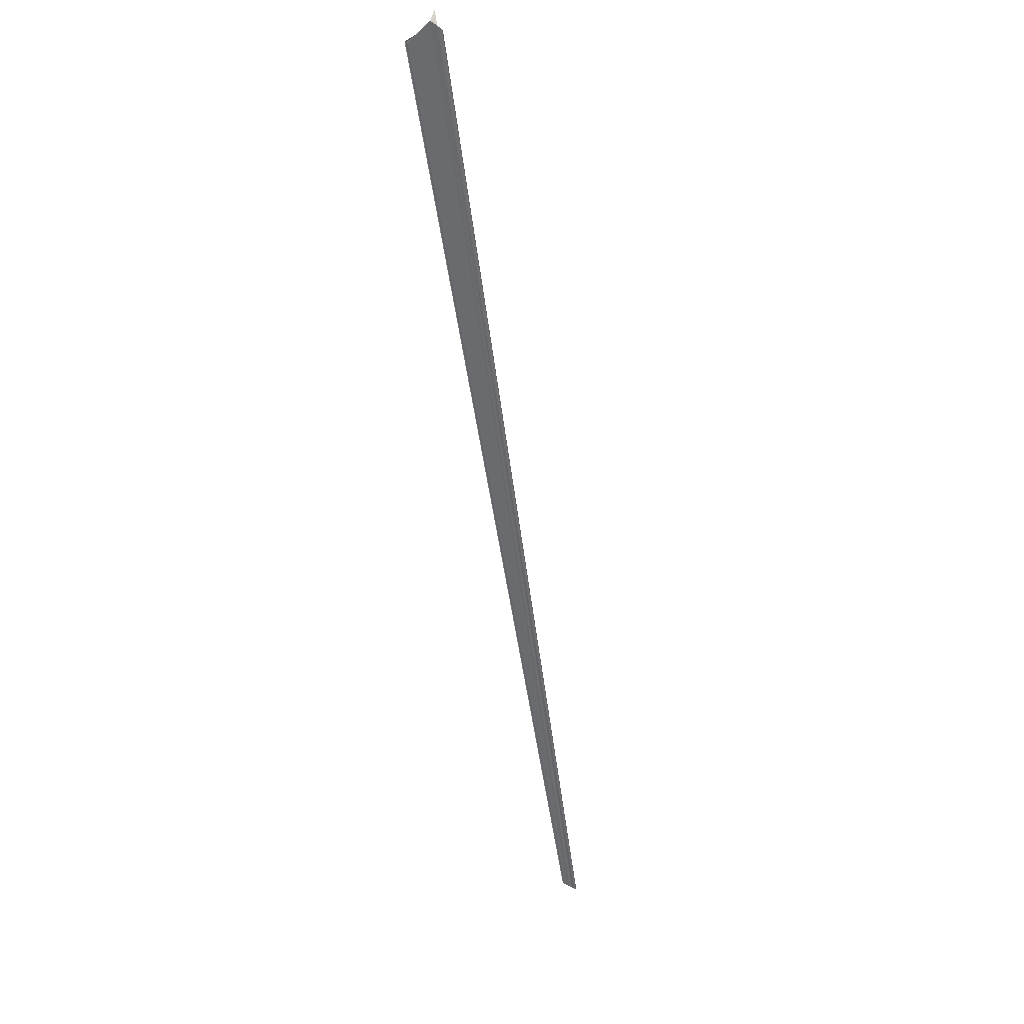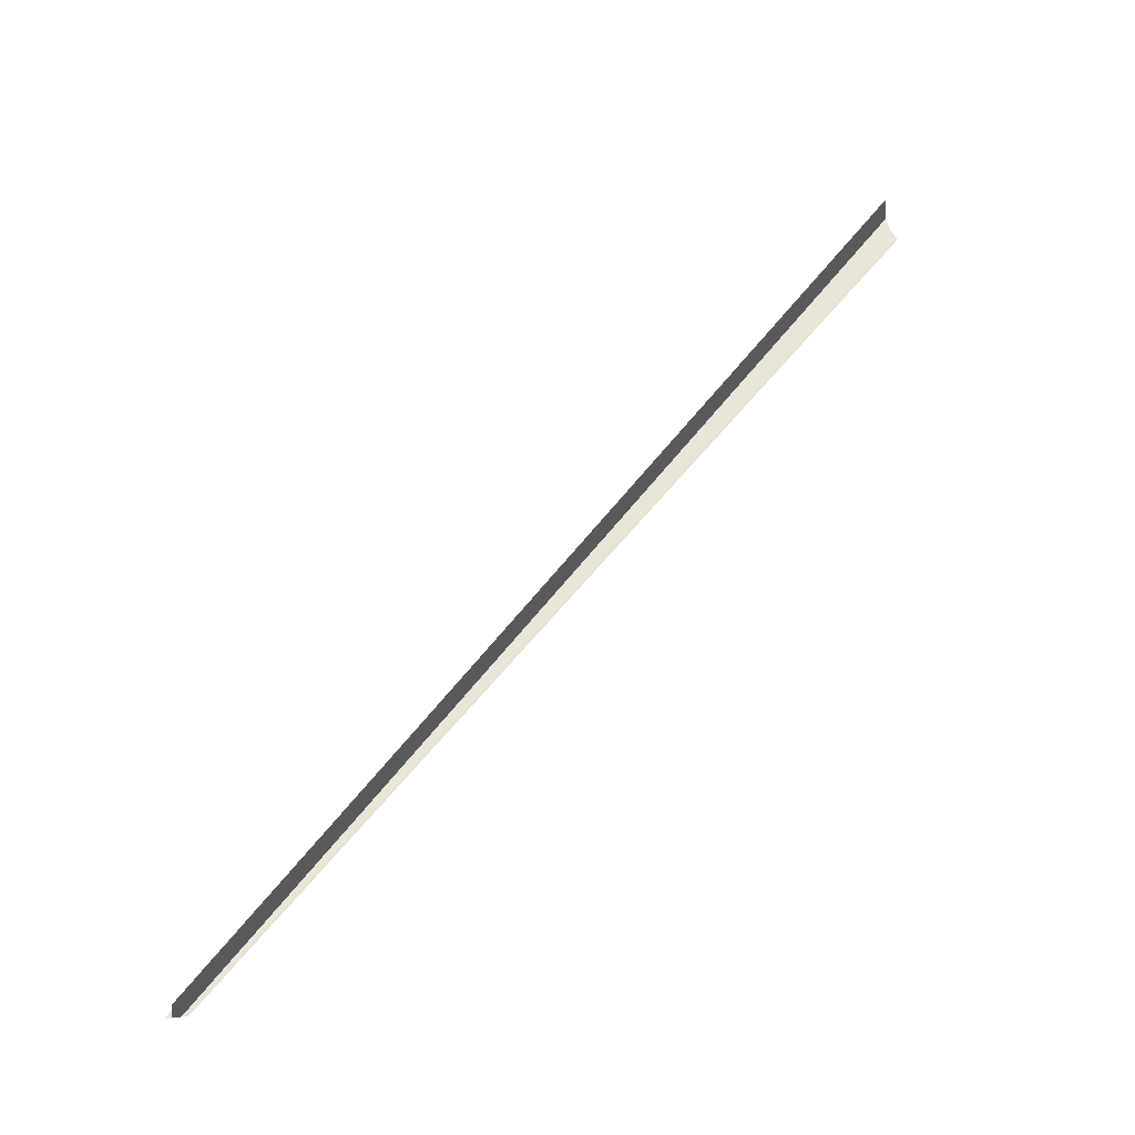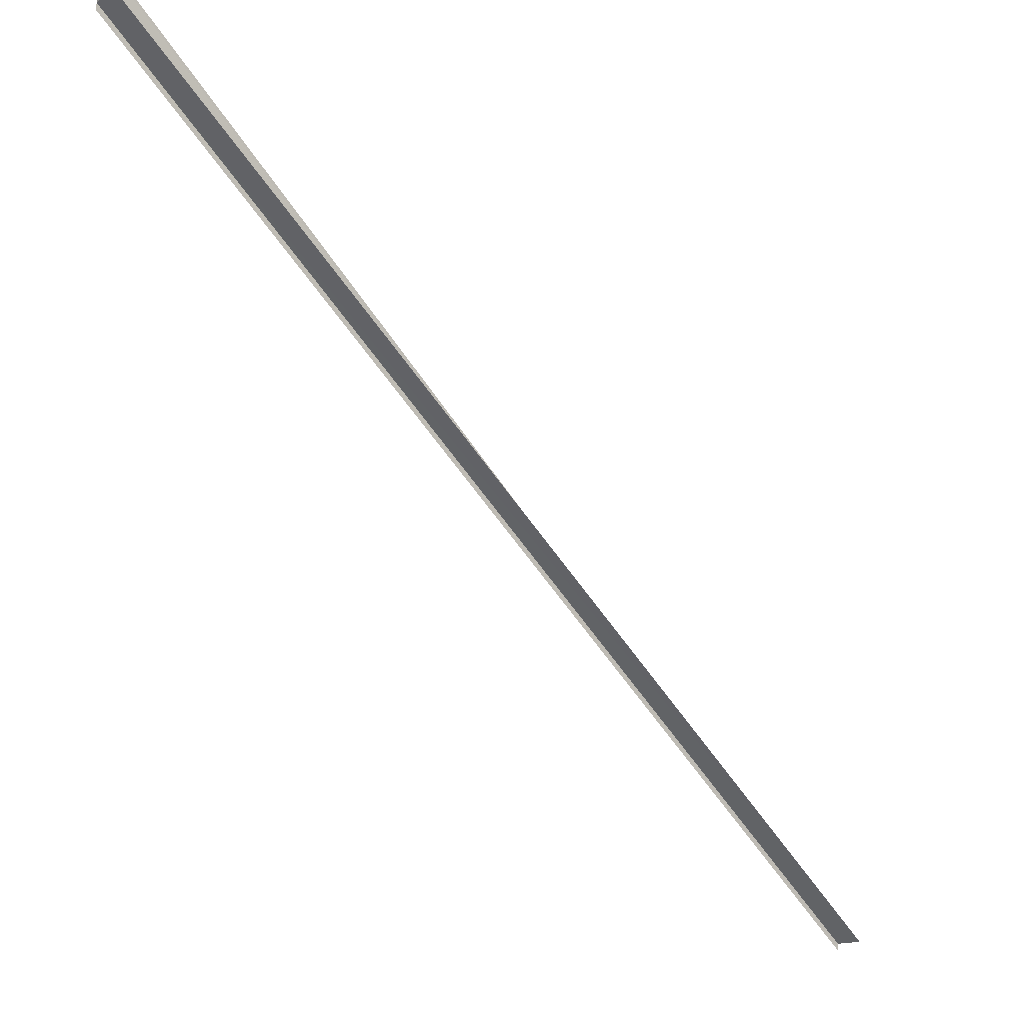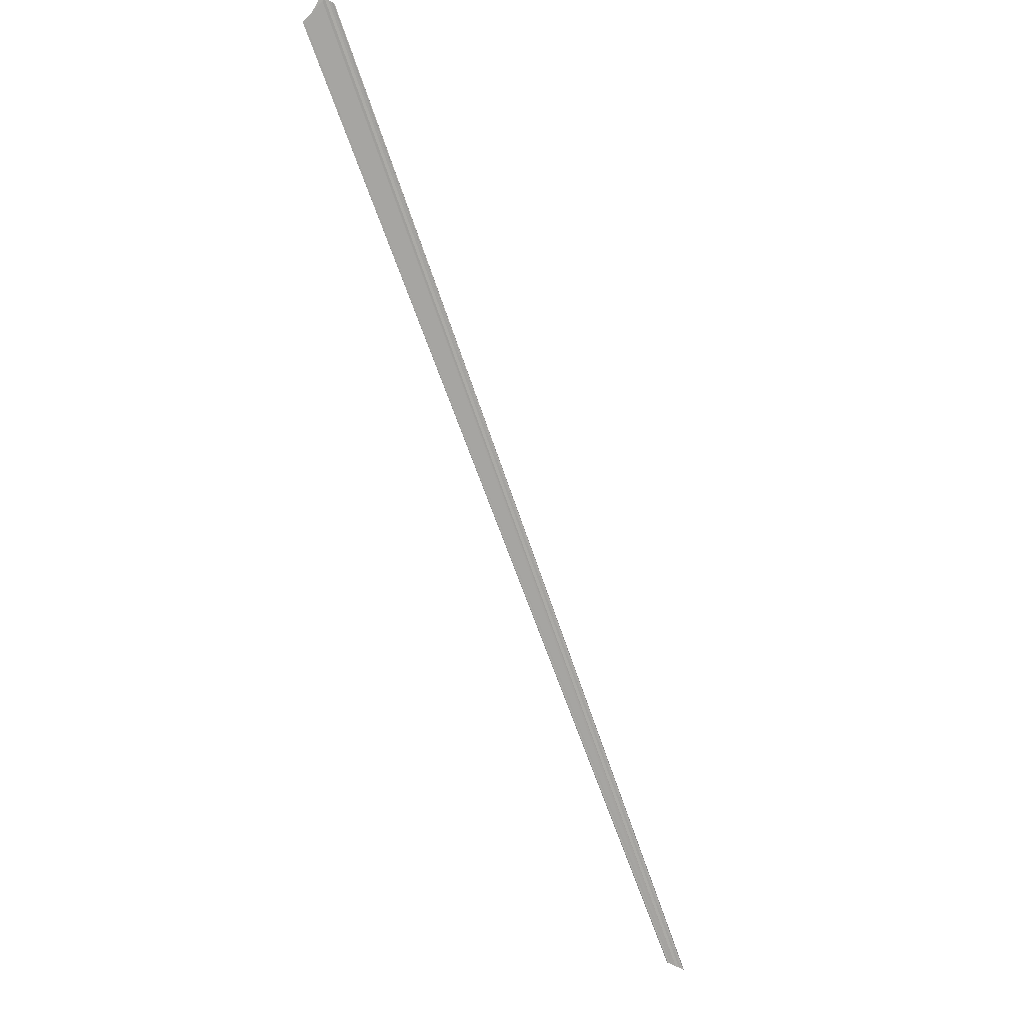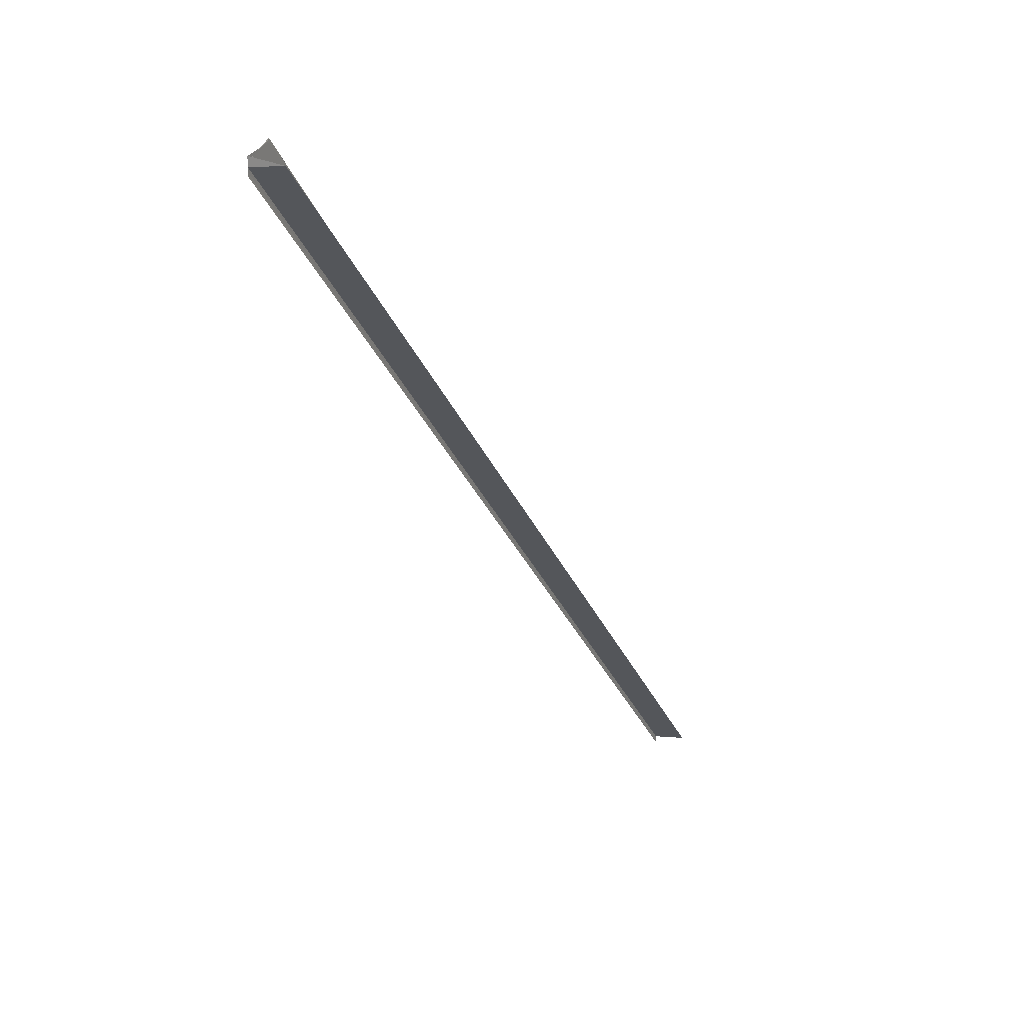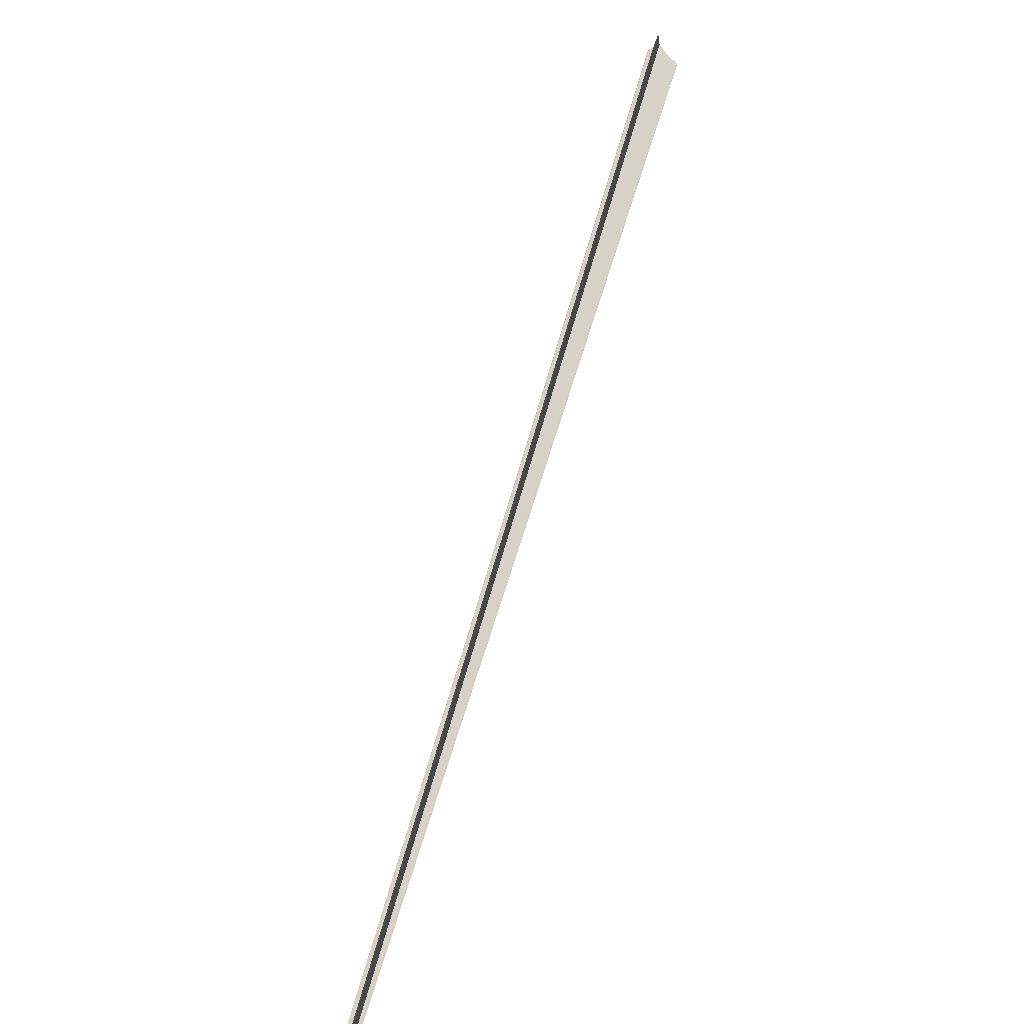
<metadata>
{"format":"obj","ext":"obj","renderer":"f3d","projection":"perspective","resolution":1024,"background":"white","views":[{"elev":-53.3,"azim":52.7,"up":"+Y"},{"elev":57.7,"azim":-97.7,"up":"+Y"},{"elev":-4.2,"azim":143.4,"up":"+Z"},{"elev":-73.6,"azim":64.7,"up":"+Y"},{"elev":20.9,"azim":114.7,"up":"+Z"},{"elev":78.3,"azim":-117.7,"up":"+Y"}]}
</metadata>
<code>
o 24623
v 2248 1859 7.422
v 2248 1859 7.421
v 2249 1859 7.688
v 2248 1859 7.424
v 2248 1859 7.422
v 2248 1859 7.42
v 2249 1859 7.685
v 2248 1859 7.419
v 2248 1859 7.419
v 2249 1859 7.684
v 2248 1859 7.419
v 2249 1859 7.684
v 2248 1859 7.421
v 2249 1859 7.686
v 2249 1859 7.688
v 2248 1859 7.424
v 2249 1859 7.689
v 2248 1859 7.425
v 2248 1859 7.422
v 2249 1859 7.69
v 2248 1859 7.425
v 2249 1859 7.69
v 2249 1859 7.691
v 2248 1859 7.426
v 2248 1859 7.426
v 2248 1859 7.426
v 2249 1859 7.691
v 2249 1859 7.688
v 2249 1859 7.691
v 2249 1859 7.688
v 2249 1859 7.69
v 2249 1859 7.686
v 2249 1859 7.688
v 2249 1859 7.69
v 2249 1859 7.691
v 2249 1859 7.691
v 2249 1859 7.691
v 2248 1859 7.426
v 2249 1859 7.69
v 2248 1859 7.426
v 2248 1859 7.426
v 2248 1859 7.425
v 2249 1859 7.689
v 2248 1859 7.424
v 2249 1859 7.689
v 2249 1859 7.688
v 2249 1859 7.688
v 2248 1859 7.422
v 2248 1859 7.424
v 2249 1859 7.686
v 2248 1859 7.422
v 2248 1859 7.422
v 2248 1859 7.421
v 2248 1859 7.421
v 2248 1859 7.42
v 2249 1859 7.686
v 2248 1859 7.422
v 2248 1859 7.42
v 2249 1859 7.685
v 2249 1859 7.684
v 2248 1859 7.419
v 2248 1859 7.419
v 2248 1859 7.419
v 2249 1859 7.684
f 1 2 3
f 1 4 5
f 6 2 7
f 6 8 7
f 9 8 10
f 10 11 12
f 7 11 12
f 7 13 14
f 15 13 14
f 16 1 17
f 16 18 17
f 17 19 15
f 15 20 17
f 17 21 22
f 23 21 22
f 24 18 23
f 24 25 23
f 23 26 27
f 28 29 27
f 30 29 31
f 30 32 33
f 28 34 35
f 28 36 35
f 37 38 35
f 39 38 35
f 40 41 37
f 42 41 39
f 42 4 39
f 15 43 39
f 39 44 45
f 15 46 45
f 47 44 45
f 48 49 47
f 50 51 46
f 52 51 53
f 54 55 56
f 54 57 56
f 56 58 59
f 60 58 59
f 61 55 60
f 61 62 60
f 60 63 64

</code>
